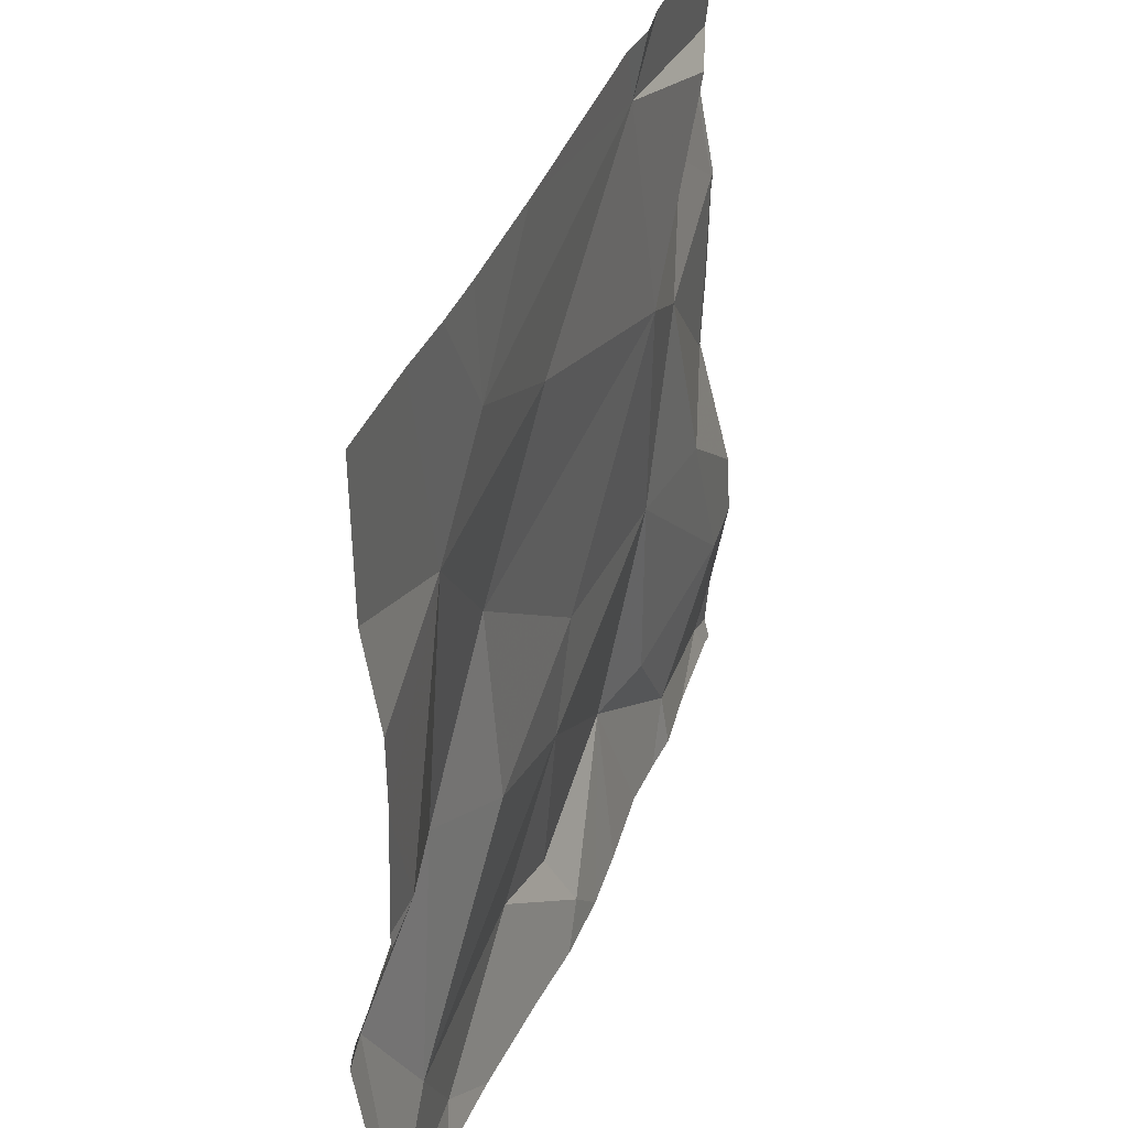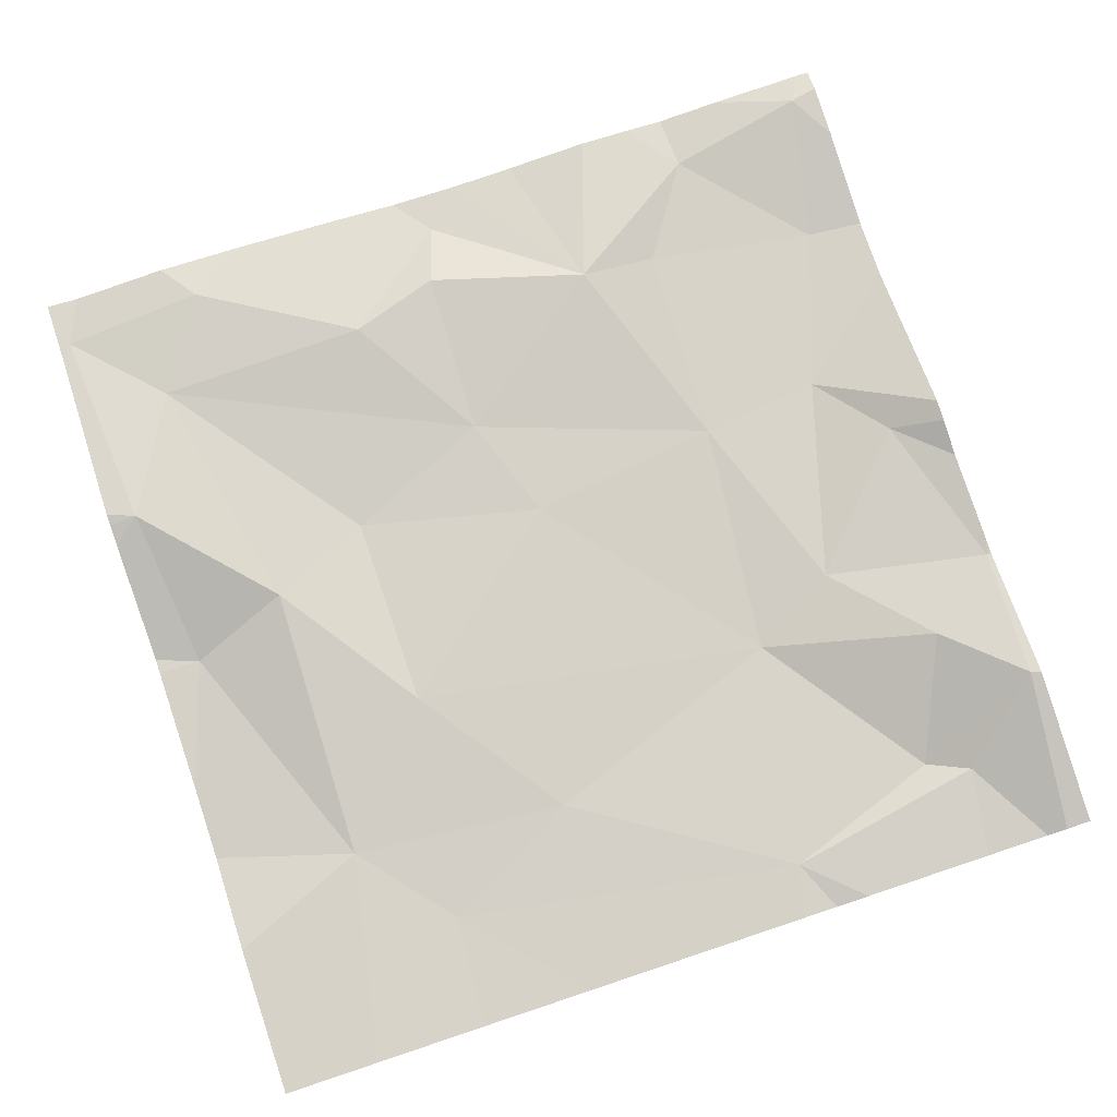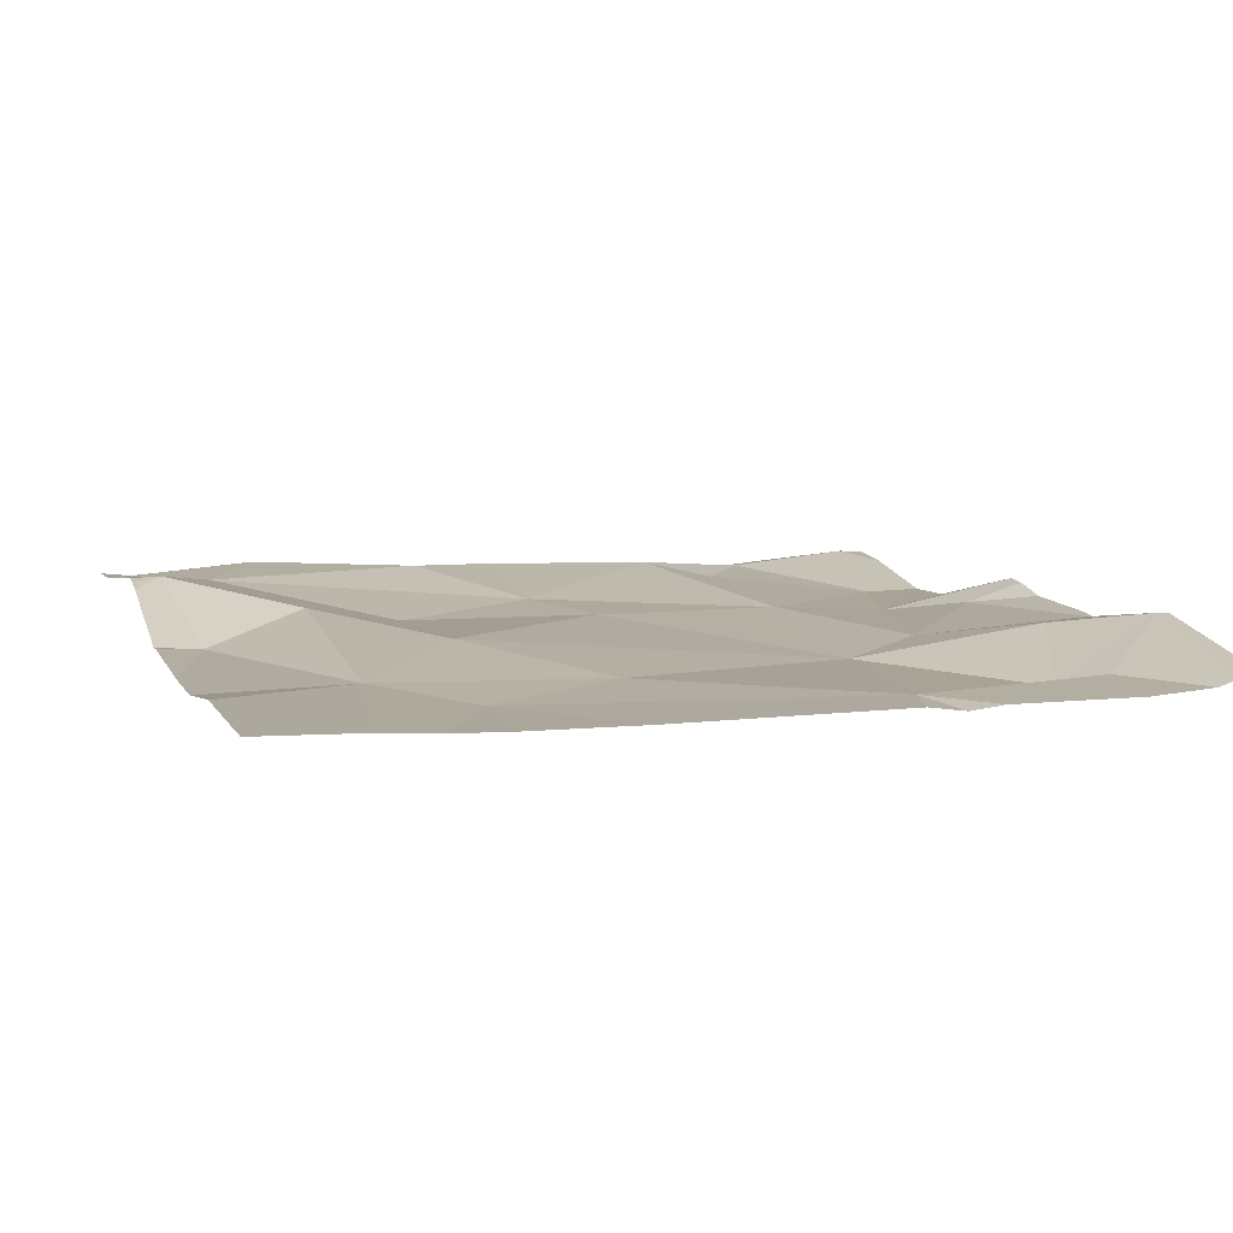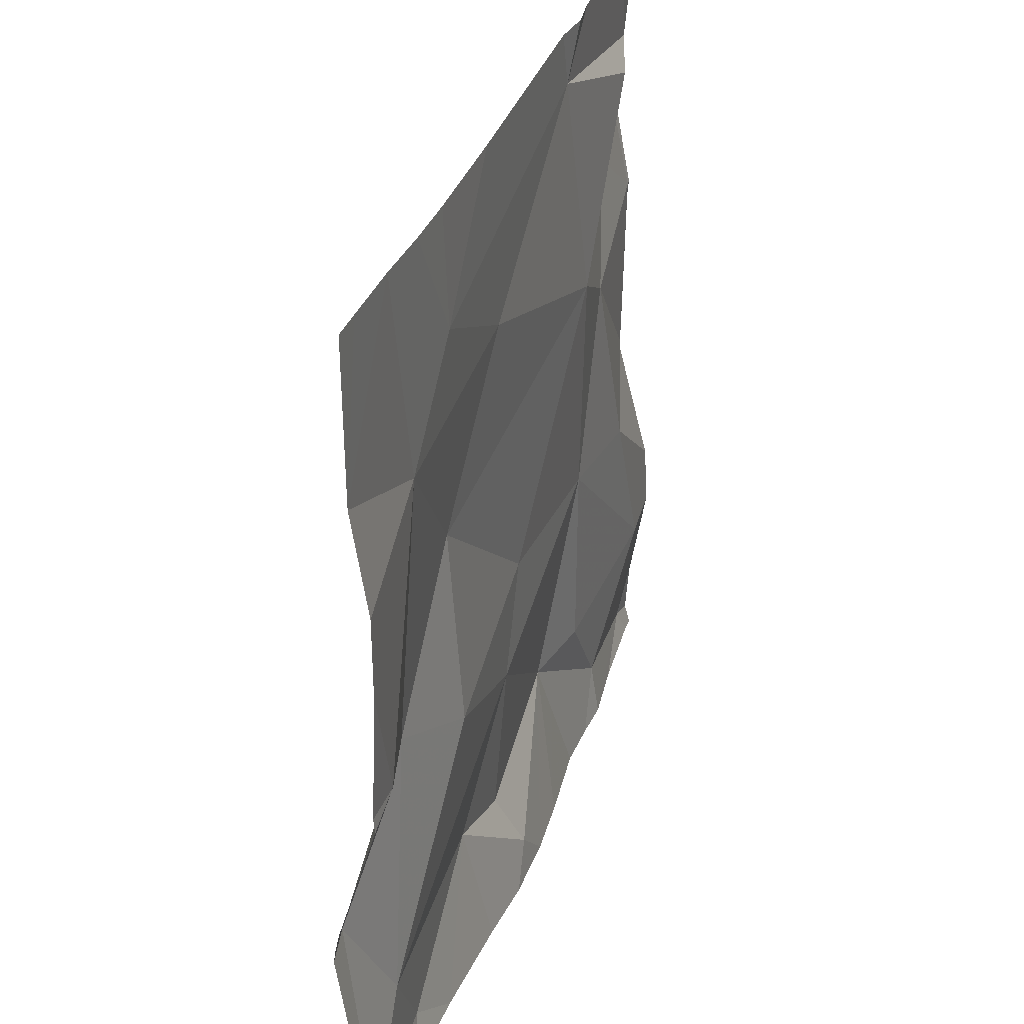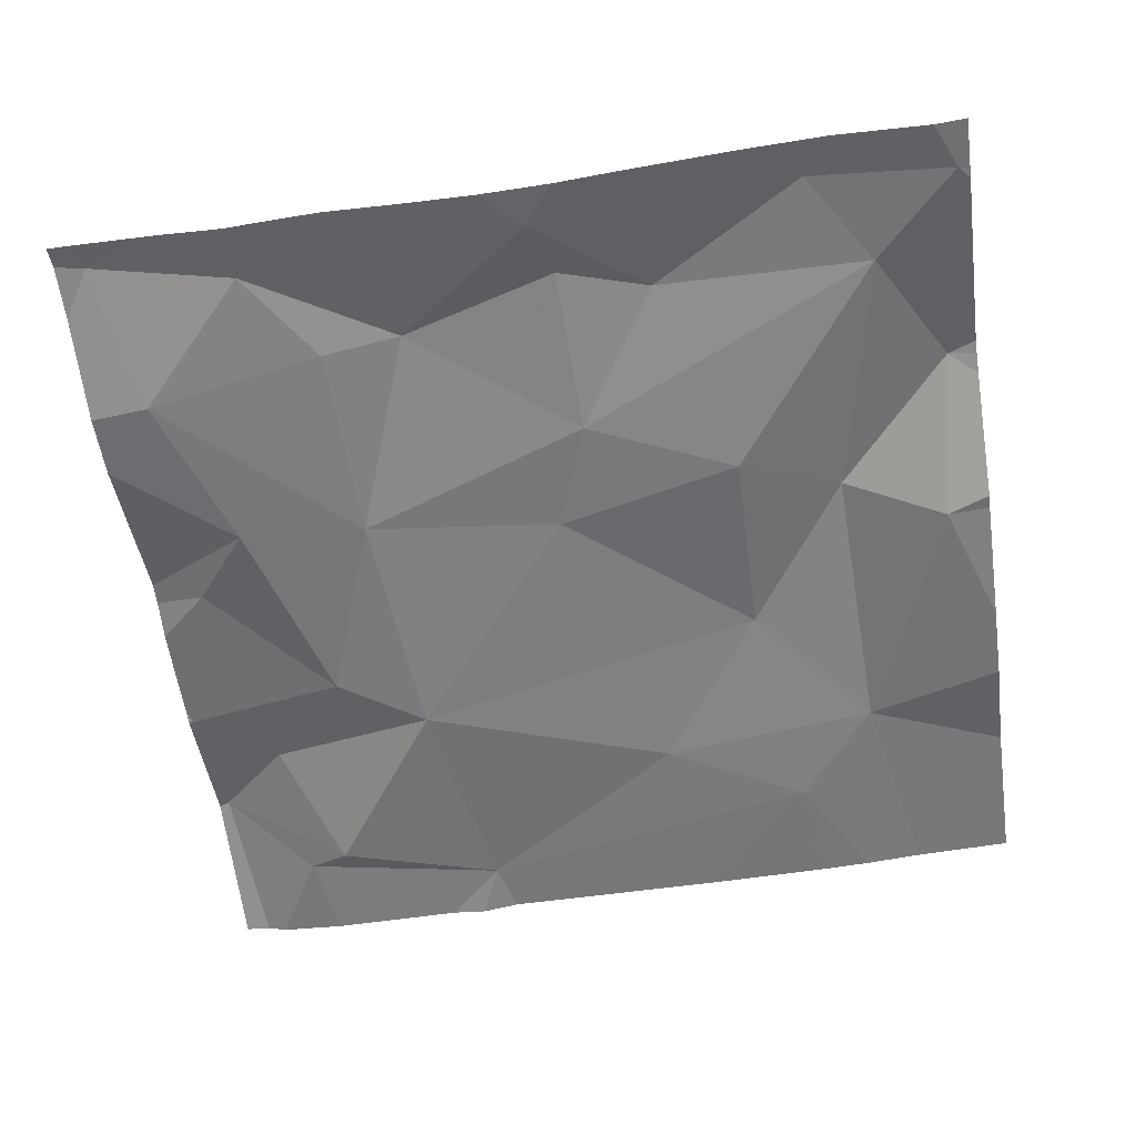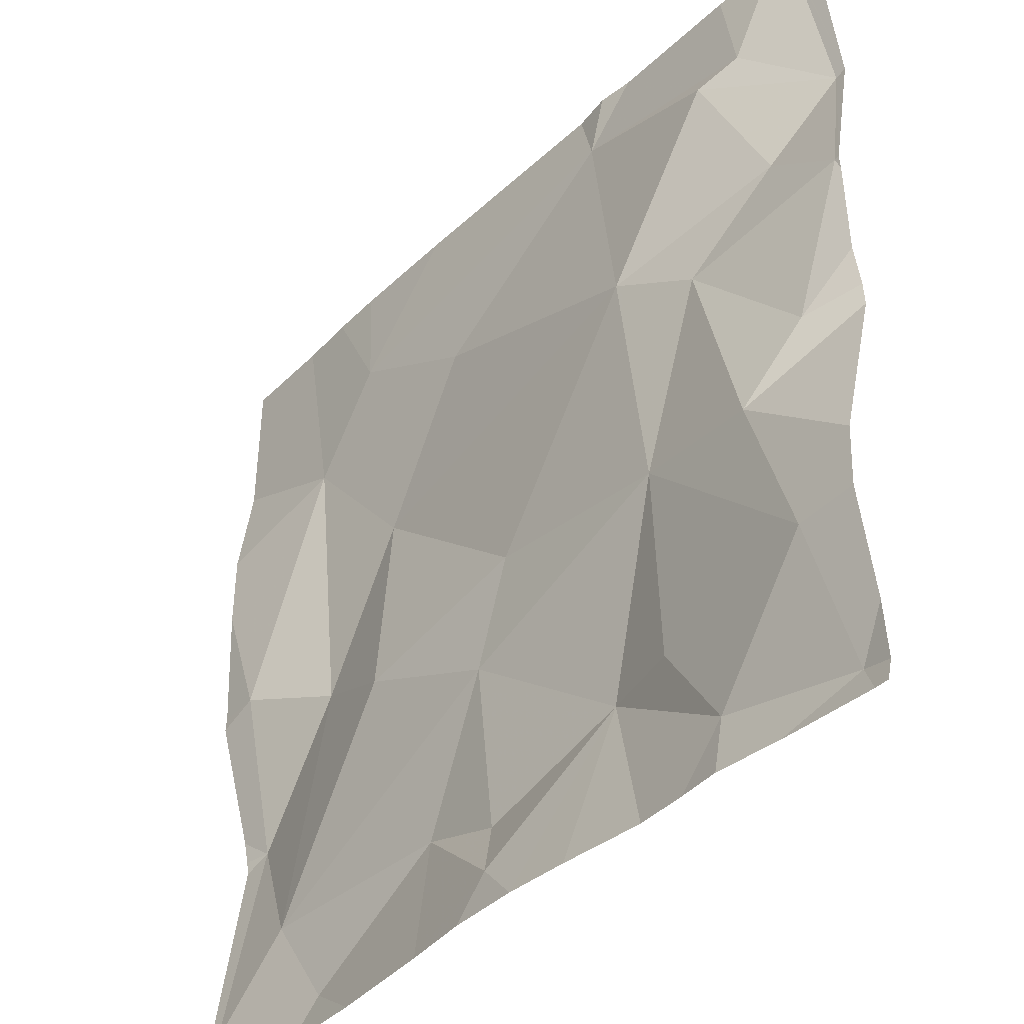
<metadata>
{"format":"obj","ext":"obj","renderer":"f3d","projection":"perspective","resolution":1024,"background":"white","views":[{"elev":39.5,"azim":108.8,"up":"+Y"},{"elev":79.4,"azim":161.6,"up":"+Z"},{"elev":9.4,"azim":161.8,"up":"+Z"},{"elev":34.1,"azim":106.4,"up":"+Y"},{"elev":-57.2,"azim":8.2,"up":"+Z"},{"elev":-39.4,"azim":-131.6,"up":"+Y"}]}
</metadata>
<code>
v -144.4 195.3 483.5
v -145.1 195.9 483.5
v -144.8 195 483.5
v -144.9 195 483.5
v -144.4 195 483.5
v -144.7 195.1 483.5
v -144.6 195 483.5
v -145.2 195.9 483.5
v -145.3 195.9 483.5
v -144.9 195 483.5
v -144.4 195.2 483.5
v -145.3 195 483.5
v -145 195.1 483.5
v -144.5 195.1 483.5
v -145.2 195 483.5
v -144.5 195.9 483.5
v -145.3 195.2 483.5
v -144.7 195.9 483.5
v -144.8 195.1 483.5
v -145.3 195.7 483.5
v -145.3 195.6 483.5
v -145.3 195.7 483.5
v -144.9 195.4 483.5
v -145.1 195.6 483.5
v -144.7 195.5 483.5
v -144.5 195.7 483.5
v -144.6 195.4 483.5
v -145.2 195.6 483.5
v -145.1 195.4 483.5
v -144.7 195 483.5
v -145 195 483.5
v -144.4 195.4 483.5
v -144.4 195.4 483.5
v -145.3 195.4 483.5
v -144.4 195.6 483.5
v -145.1 195.1 483.5
v -144.4 195.3 483.5
v -145.2 195 483.5
v -145.3 195 483.5
v -144.7 195.3 483.5
v -144.8 195.3 483.5
v -144.4 195 483.5
v -145.3 195.9 483.5
v -145.2 195.3 483.5
v -145.2 195.8 483.5
v -145 195.9 483.5
v -144.4 195 483.5
v -145.1 195 483.5
v -145.2 195.8 483.5
v -144.8 195.7 483.5
v -144.6 195.8 483.5
v -144.6 195 483.5
v -145.3 195 483.5
v -145 195.9 483.5
v -144.6 195.9 483.5
v -145.3 195 483.5
v -145.3 195.2 483.5
v -145.3 195.6 483.5
v -145.3 195.5 483.5
v -145.3 195.6 483.5
v -145.3 195.4 483.5
v -145.3 195.2 483.5
v -145.3 195.4 483.5
v -145.3 195.7 483.5
v -145.3 195.7 483.5
v -144.4 195 483.5
v -144.4 195.3 483.5
v -144.4 195.4 483.5
v -144.4 195.6 483.5
v -144.4 195.8 483.5
v -144.5 195 483.5
v -144.4 195 483.5
v -145.2 195 483.5
v -145.1 195 483.5
v -144.4 195 483.5
v -145.3 195 483.5
v -144.4 195 483.5
v -145 195.9 483.5
v -144.6 195.9 483.5
v -145.3 195.9 483.5
v -145.3 195.9 483.5
v -144.4 195.9 483.5
v -144.4 195.9 483.5
f 72 5 71
f 52 6 30
f 71 7 52
f 4 13 31
f 14 7 5
f 79 51 55
f 12 15 17
f 5 7 71
f 38 12 73
f 6 19 10
f 30 10 3
f 78 46 54
f 43 49 8
f 21 20 22
f 24 23 25
f 26 25 27
f 24 28 29
f 68 32 67
f 56 17 57
f 10 19 13
f 13 15 48
f 34 21 58
f 28 21 34
f 17 36 29
f 27 32 26
f 38 15 12
f 14 27 40
f 11 5 66
f 13 19 41
f 6 7 14
f 67 37 1
f 36 13 29
f 34 44 28
f 66 5 42
f 46 45 24
f 61 34 63
f 32 37 67
f 49 45 46
f 28 24 20
f 13 36 15
f 22 20 45
f 50 24 25
f 27 37 32
f 55 51 16
f 17 15 36
f 26 32 35
f 37 14 5
f 19 6 41
f 48 15 38
f 31 13 74
f 13 41 29
f 20 21 28
f 41 6 14
f 44 17 29
f 60 22 64
f 9 22 49
f 25 23 40
f 23 41 40
f 20 24 45
f 27 25 40
f 40 41 14
f 46 51 18
f 50 46 24
f 45 49 22
f 16 70 82
f 50 51 46
f 49 46 2
f 23 24 29
f 41 23 29
f 50 25 26
f 14 37 27
f 57 44 62
f 28 44 29
f 51 26 16
f 9 49 43
f 26 51 50
f 11 37 5
f 53 12 56
f 39 53 76
f 39 12 53
f 4 10 13
f 56 12 17
f 1 37 11
f 57 17 44
f 8 49 2
f 58 21 60
f 59 34 58
f 35 32 33
f 33 32 68
f 60 21 22
f 2 46 78
f 61 44 34
f 62 44 61
f 3 10 4
f 63 34 59
f 30 6 10
f 42 5 47
f 64 22 65
f 47 5 72
f 65 22 9
f 69 26 35
f 70 26 69
f 52 7 6
f 16 26 70
f 73 12 39
f 54 46 18
f 74 13 48
f 75 47 77
f 18 51 79
f 77 47 72
f 80 65 9
f 81 65 80
f 82 70 83

</code>
